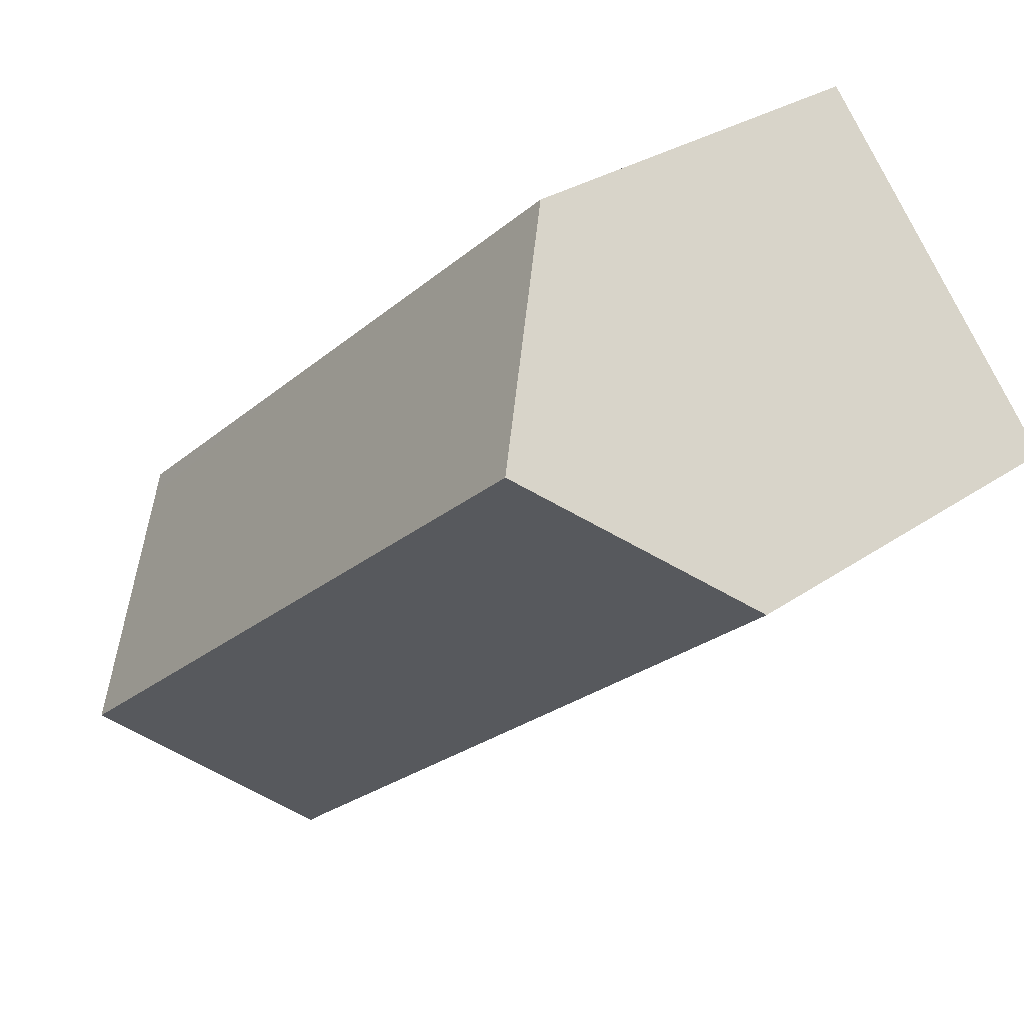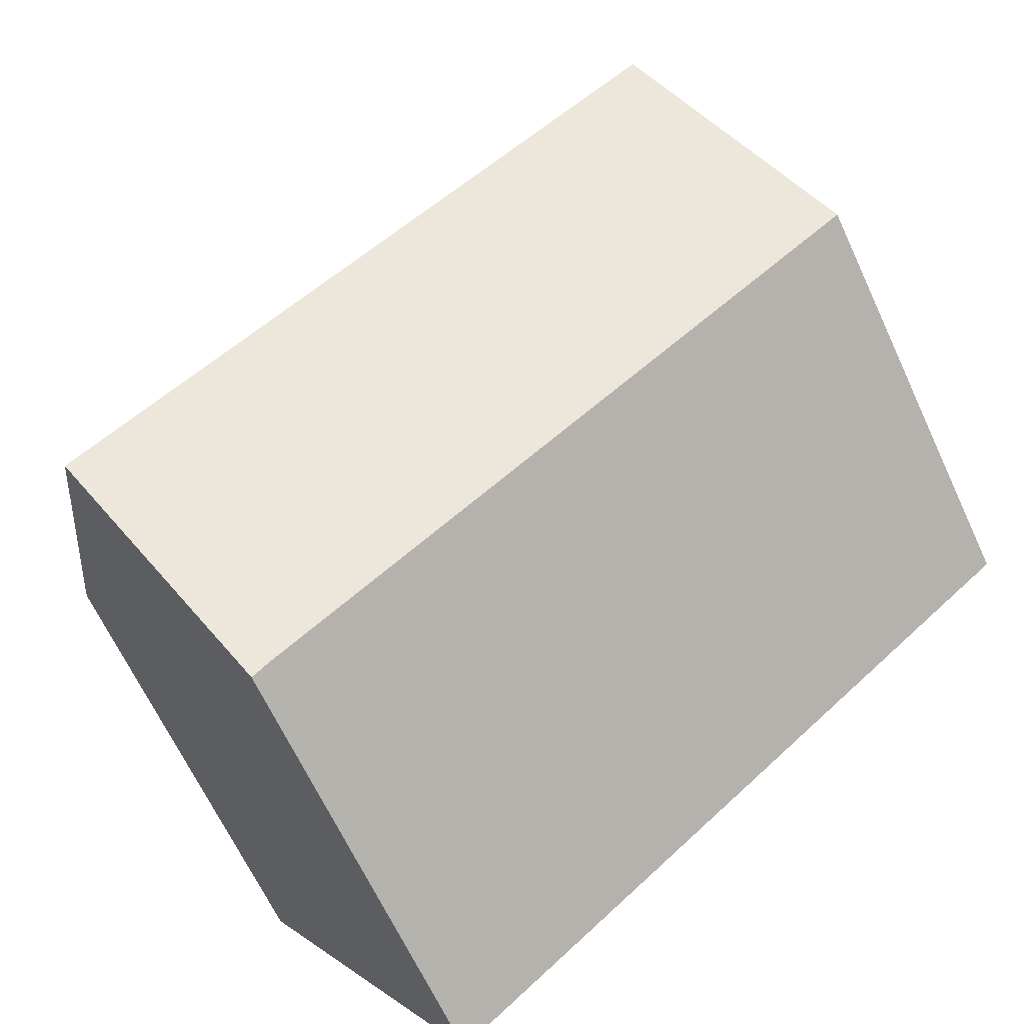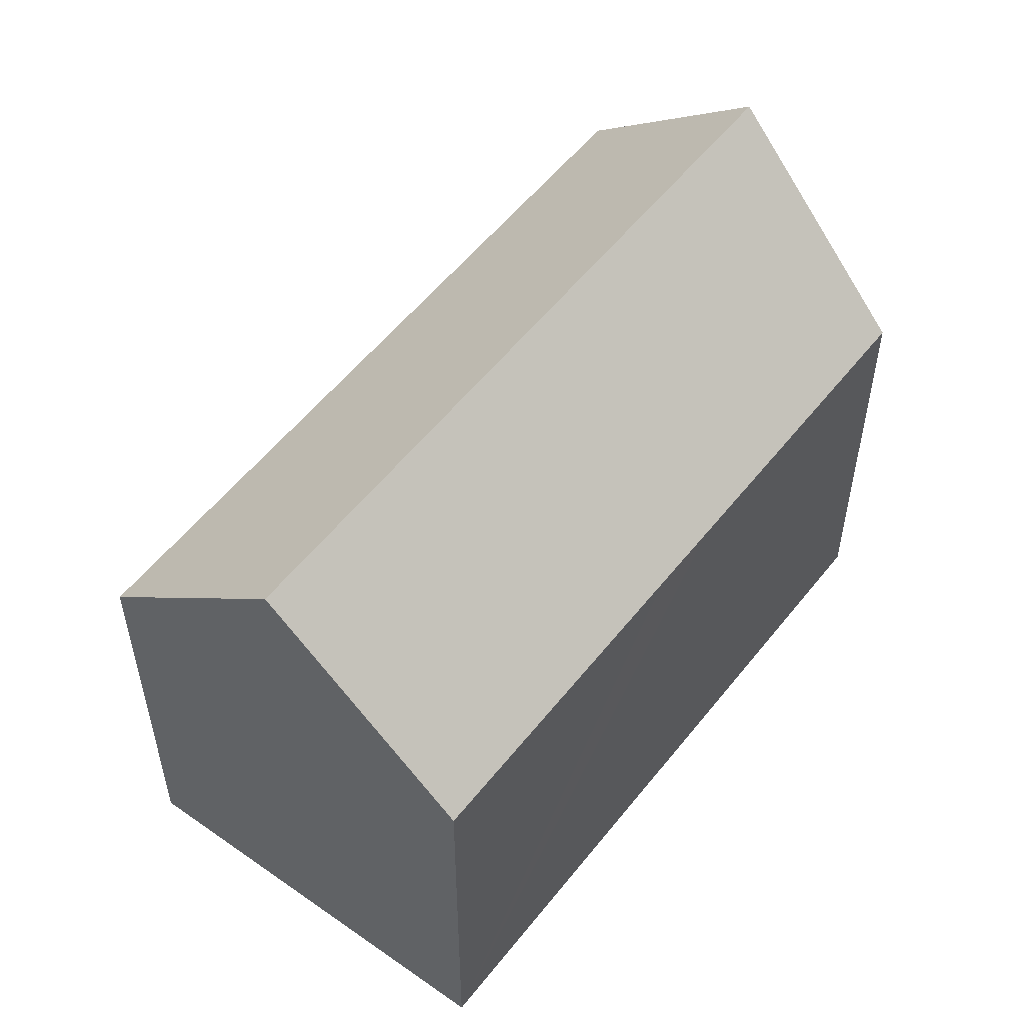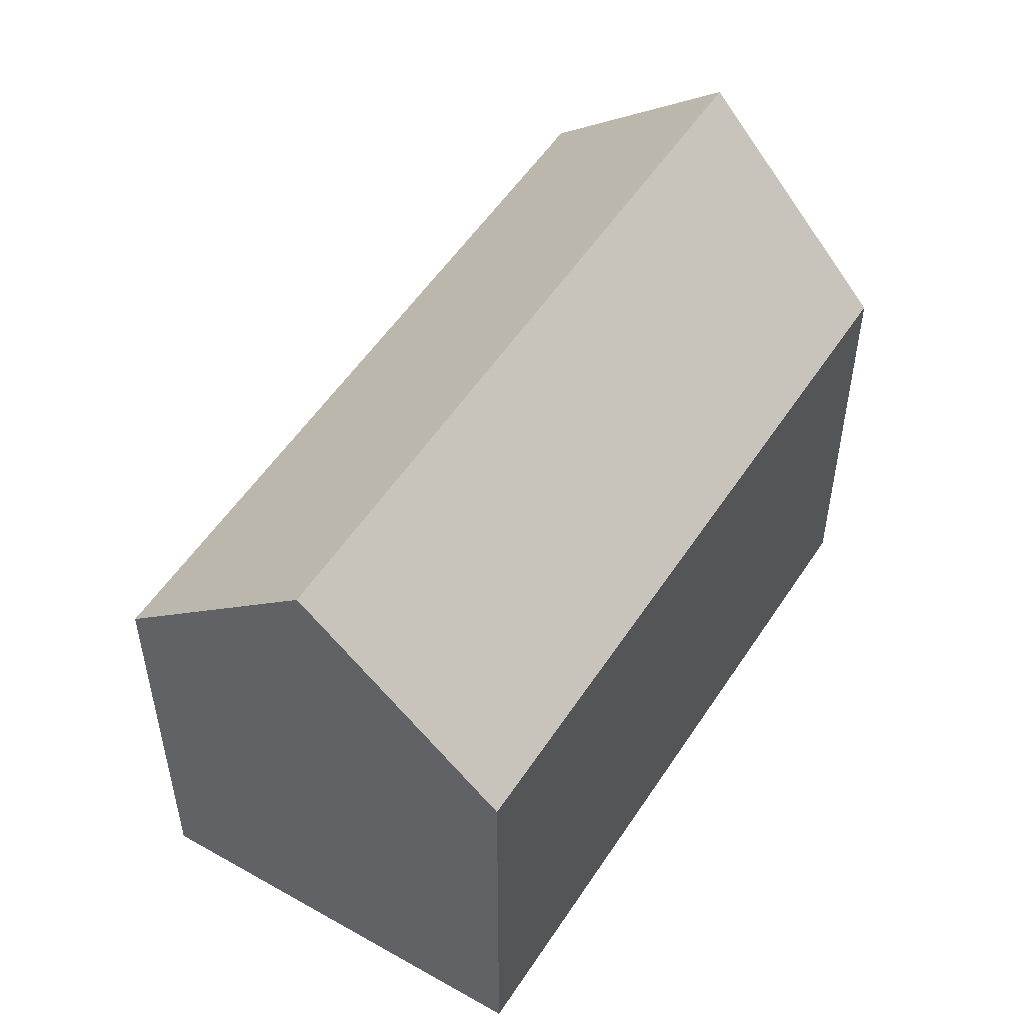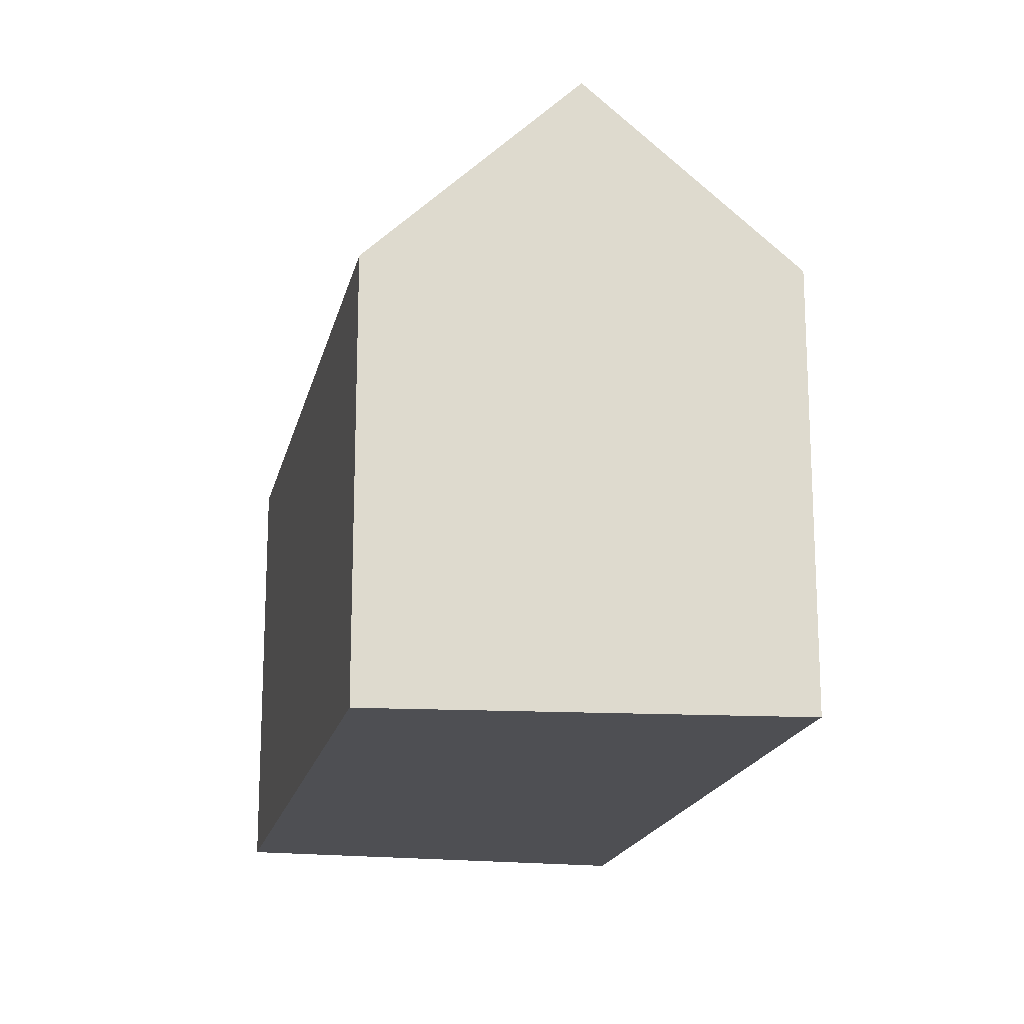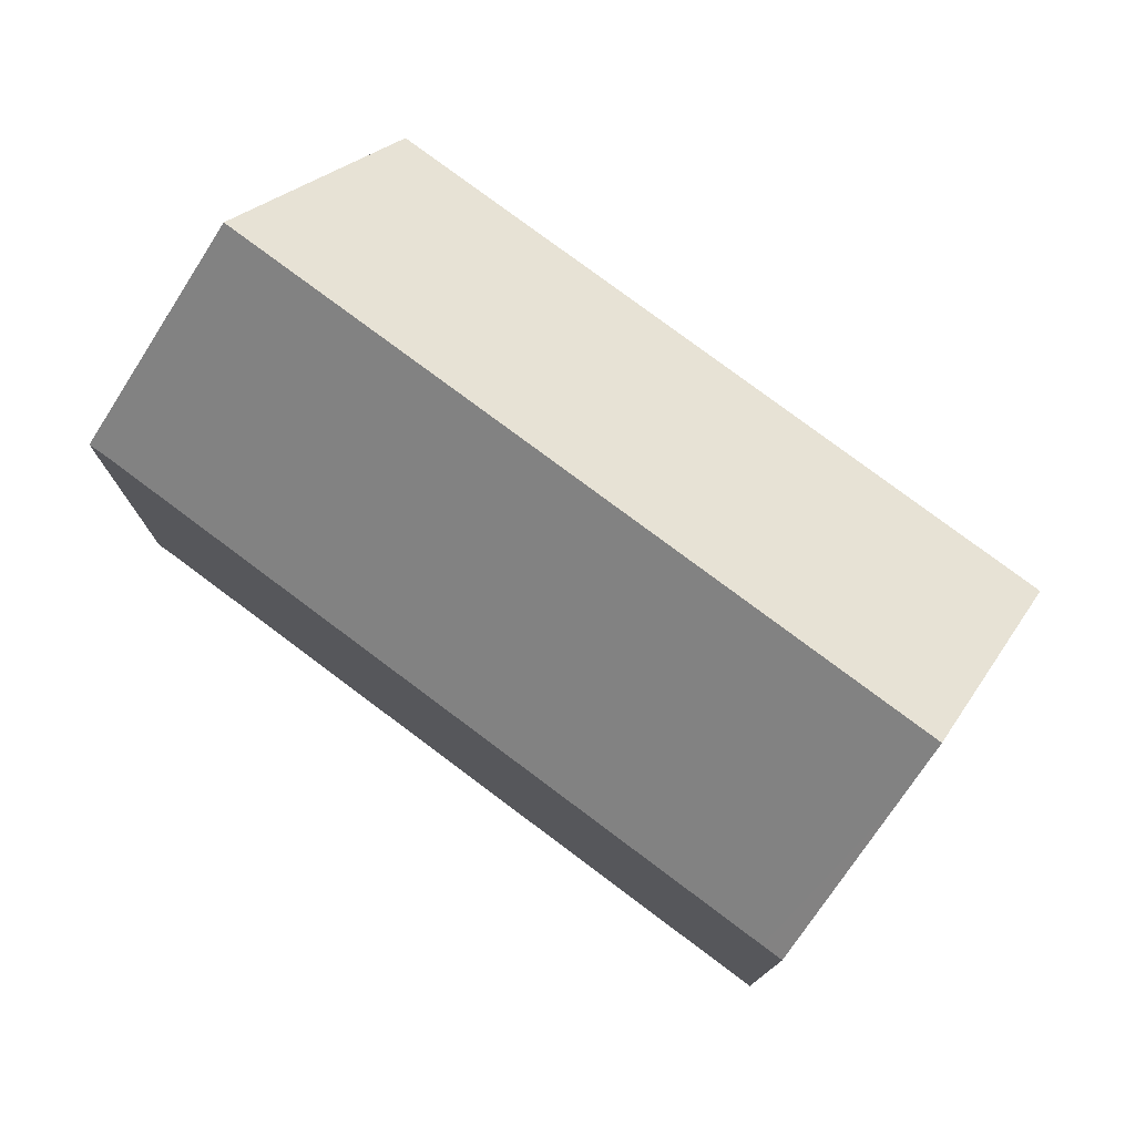
<metadata>
{"format":"obj","ext":"obj","renderer":"f3d","projection":"perspective","resolution":1024,"background":"white","views":[{"elev":27.8,"azim":-136.8,"up":"+Z"},{"elev":-65.6,"azim":-155.1,"up":"+Z"},{"elev":55.2,"azim":-12.8,"up":"+Y"},{"elev":53.2,"azim":-18.1,"up":"+Y"},{"elev":-18.1,"azim":117.5,"up":"+Y"},{"elev":78.0,"azim":-103.6,"up":"+Y"}]}
</metadata>
<code>
v  2.605 14.56 3.04
v  0.434 10.92 -0.359
v  0 10.92 6.689e-16
v  6.486 10.93 -5.367
v  3.421 15.7 3.992
v  18.34 15.7 -8.374
v  7.802 10.93 -6.456
v  12.7 10.94 -10.51
v  15.07 10.94 -12.47
v  15.49 10.92 -12.84
v  20.96 11.31 -4.271
v  14.79 10.92 1.402
v  21.2 10.91 -3.895
v  13.31 10.93 2.626
v  6.548 11.33 7.643
v  6.831 10.94 7.974
v  6.831 -4.883e-16 7.974
v  13.31 -1.608e-16 2.626
v  21.2 2.385e-16 -3.895
v  14.79 -8.585e-17 1.402
v  15.49 7.861e-16 -12.84
v  18.34 5.128e-16 -8.374
v  20.96 2.615e-16 -4.271
v  15.07 7.634e-16 -12.47
v  12.7 6.434e-16 -10.51
v  7.802 3.953e-16 -6.456
v  6.486 3.286e-16 -5.367
v  0.434 2.198e-17 -0.359
v  0 0 0
v  2.605 -1.861e-16 3.04
v  3.421 -2.444e-16 3.992
v  6.548 -4.68e-16 7.643
g defaultobject
f 1 2 3
f 2 1 4
f 4 1 5
f 4 5 6
f 4 6 7
f 7 6 8
f 8 6 9
f 9 6 10
f 11 12 13
f 12 11 6
f 12 6 5
f 12 5 14
f 14 5 15
f 14 15 16
f 17 14 16
f 14 17 12
f 12 17 13
f 13 17 18
f 13 18 19
f 19 18 20
f 11 10 6
f 10 11 13
f 10 13 19
f 10 19 21
f 21 19 22
f 22 19 23
f 10 24 9
f 24 10 21
f 24 8 9
f 8 24 7
f 7 24 4
f 4 24 25
f 4 25 2
f 2 25 26
f 2 26 3
f 3 26 27
f 3 27 28
f 3 28 29
f 1 15 5
f 15 1 3
f 15 3 29
f 15 29 16
f 16 29 17
f 17 29 30
f 17 30 31
f 17 31 32
f 28 30 29
f 30 28 31
f 31 28 32
f 32 28 17
f 17 28 18
f 18 28 27
f 18 27 26
f 18 26 20
f 20 26 25
f 20 25 19
f 19 25 24
f 19 24 23
f 23 24 22
f 22 24 21

</code>
